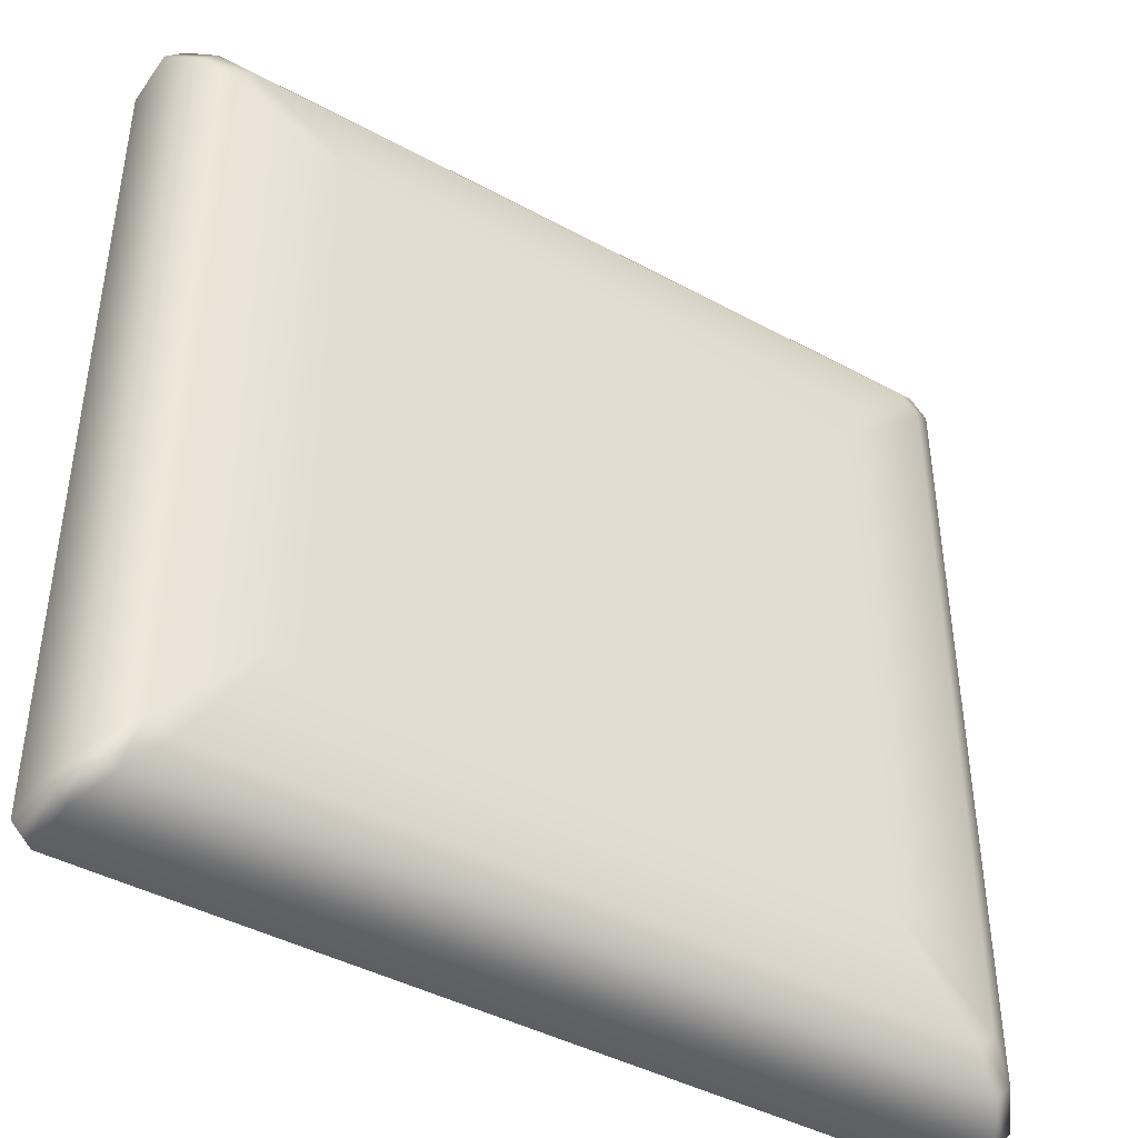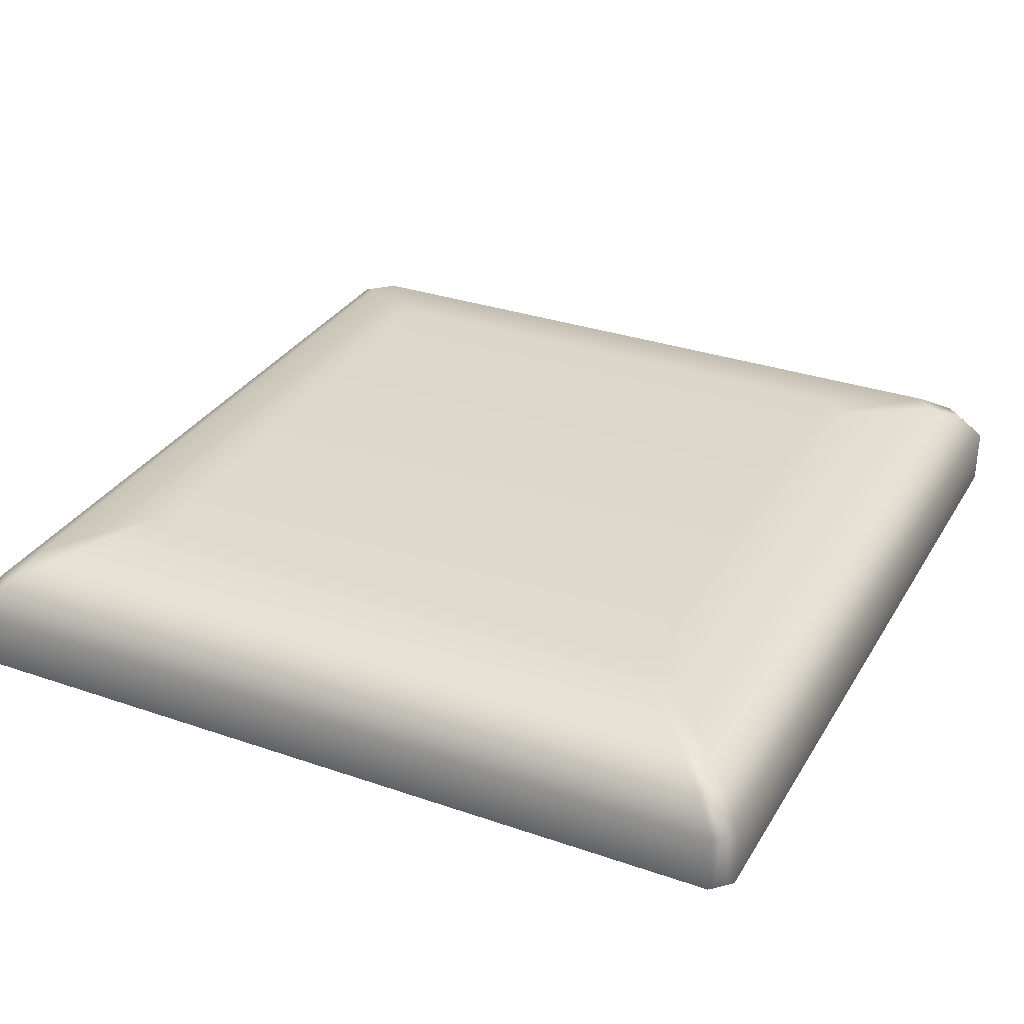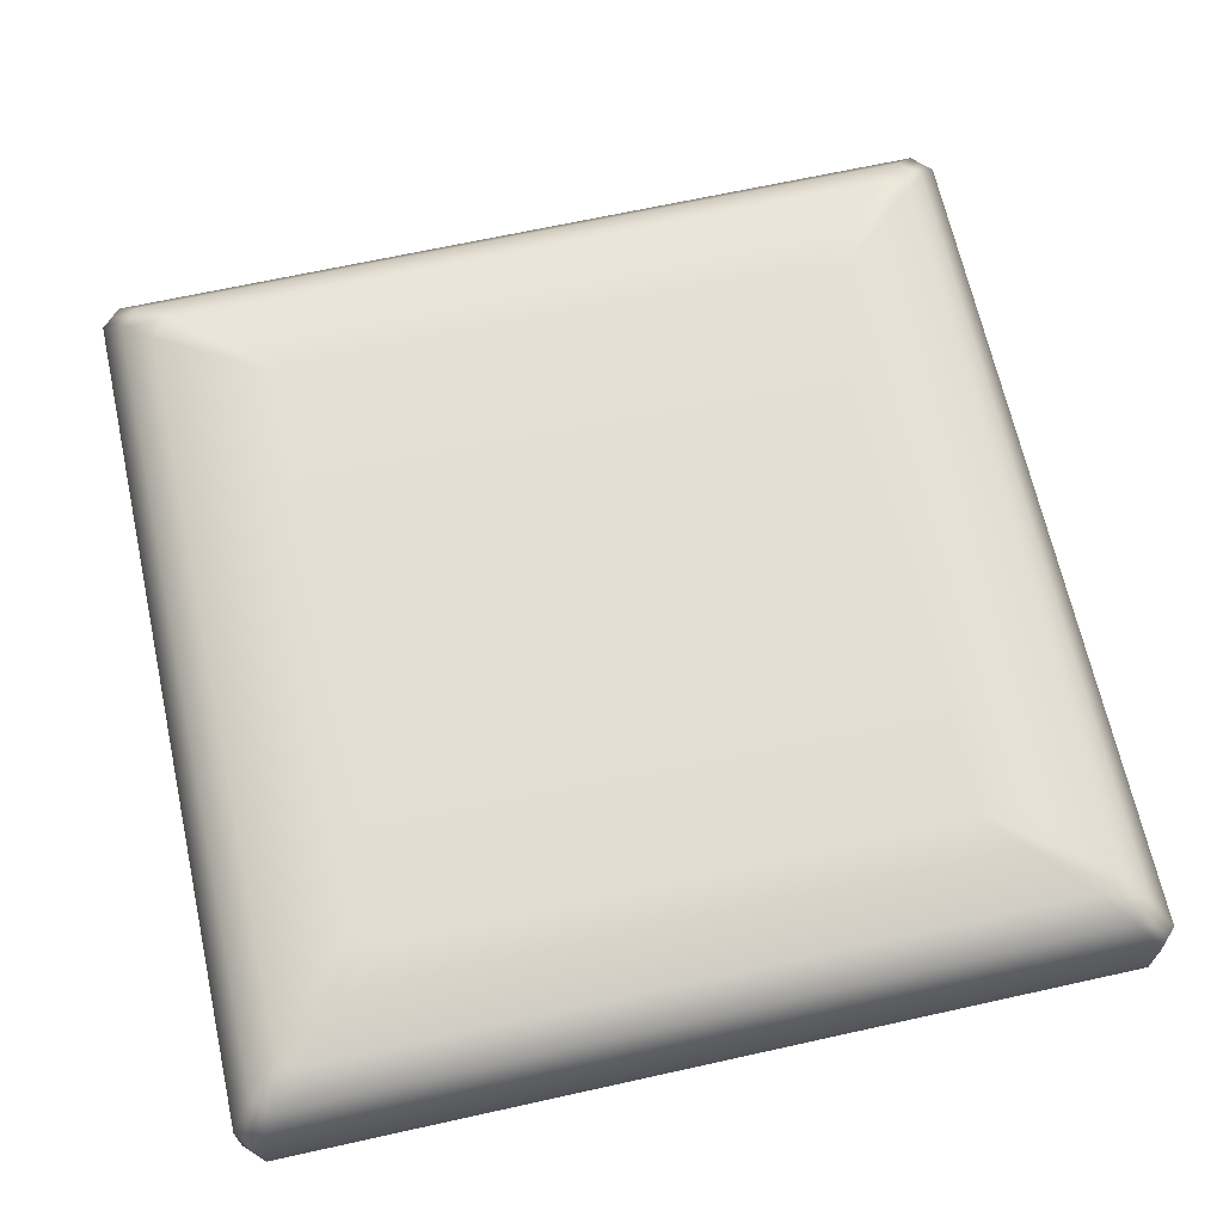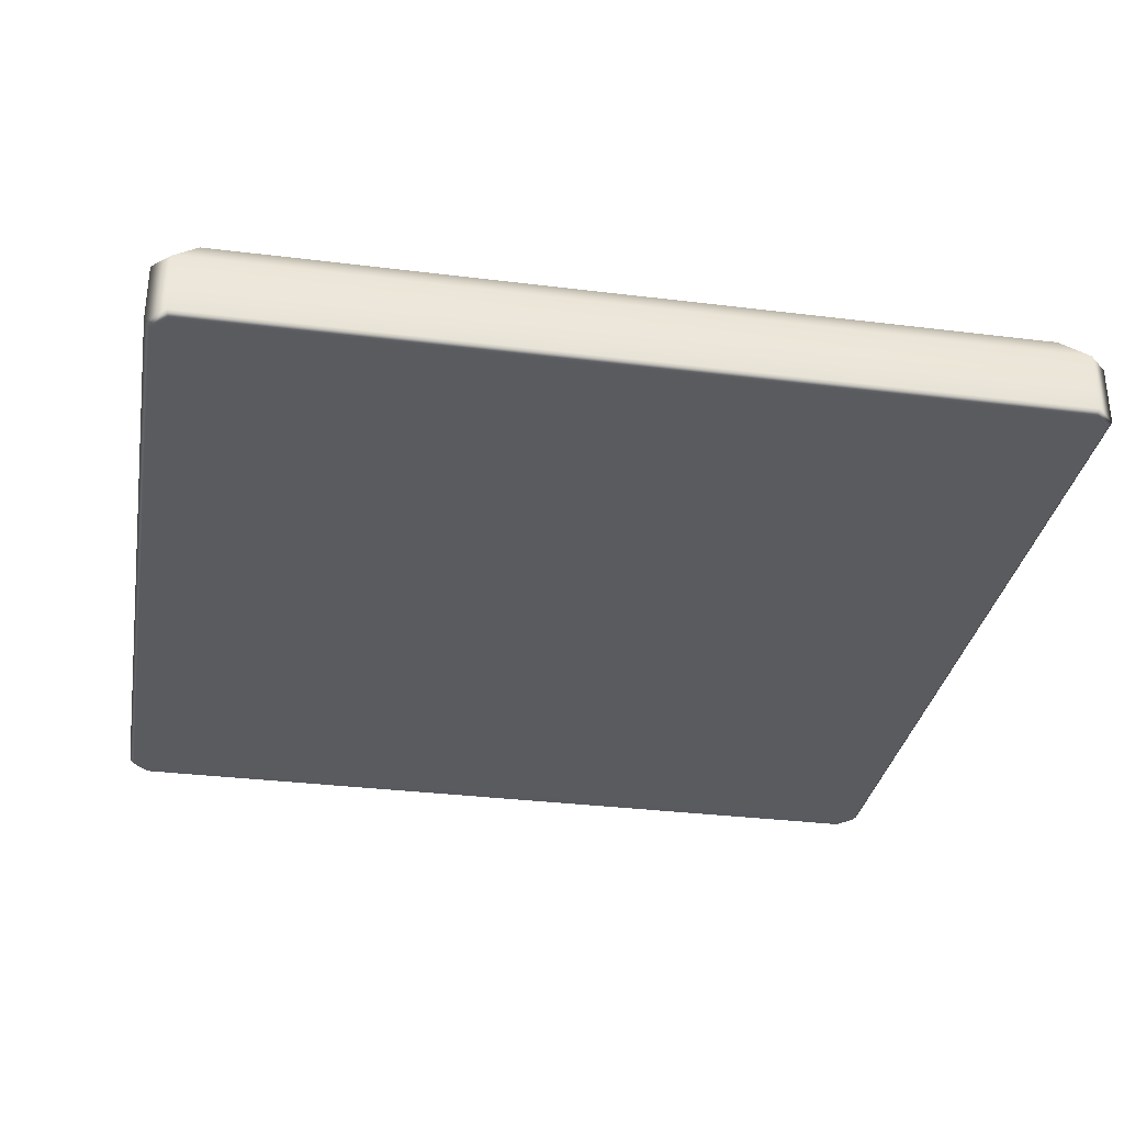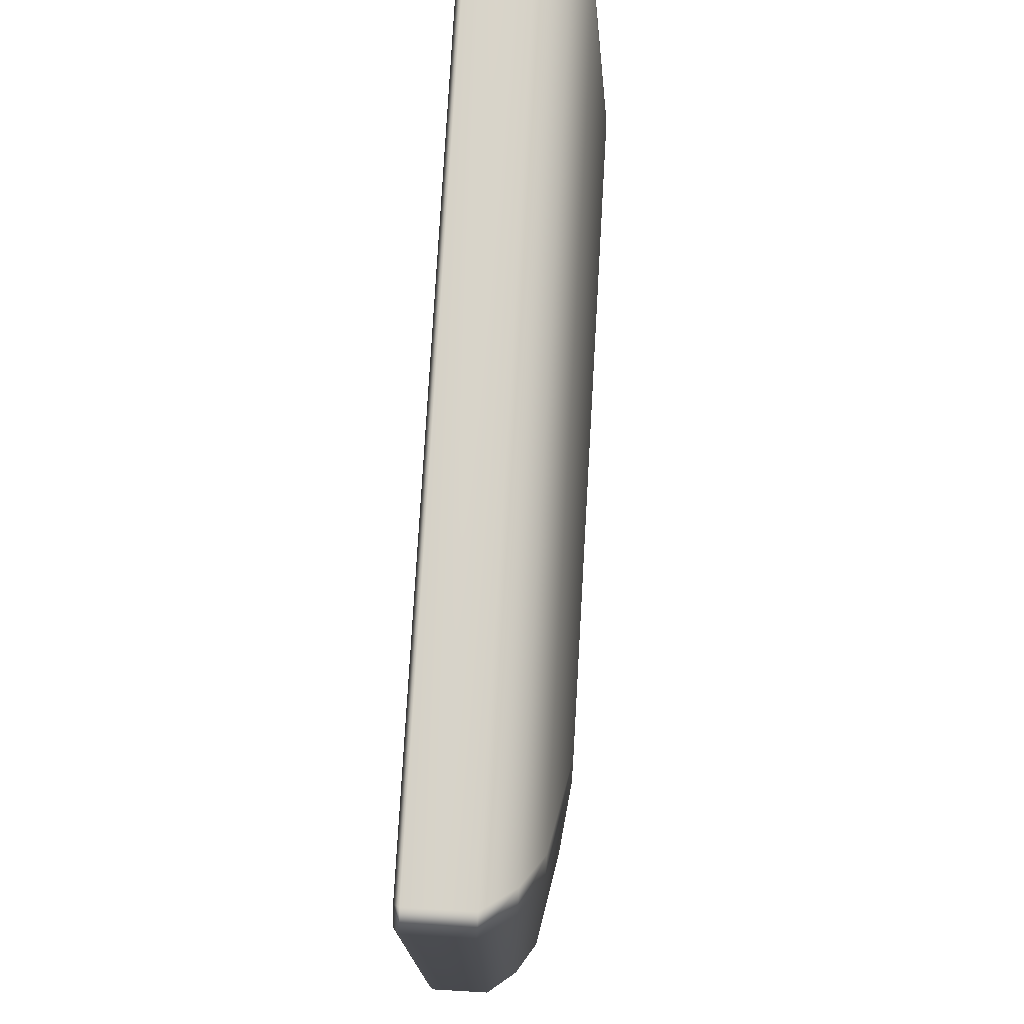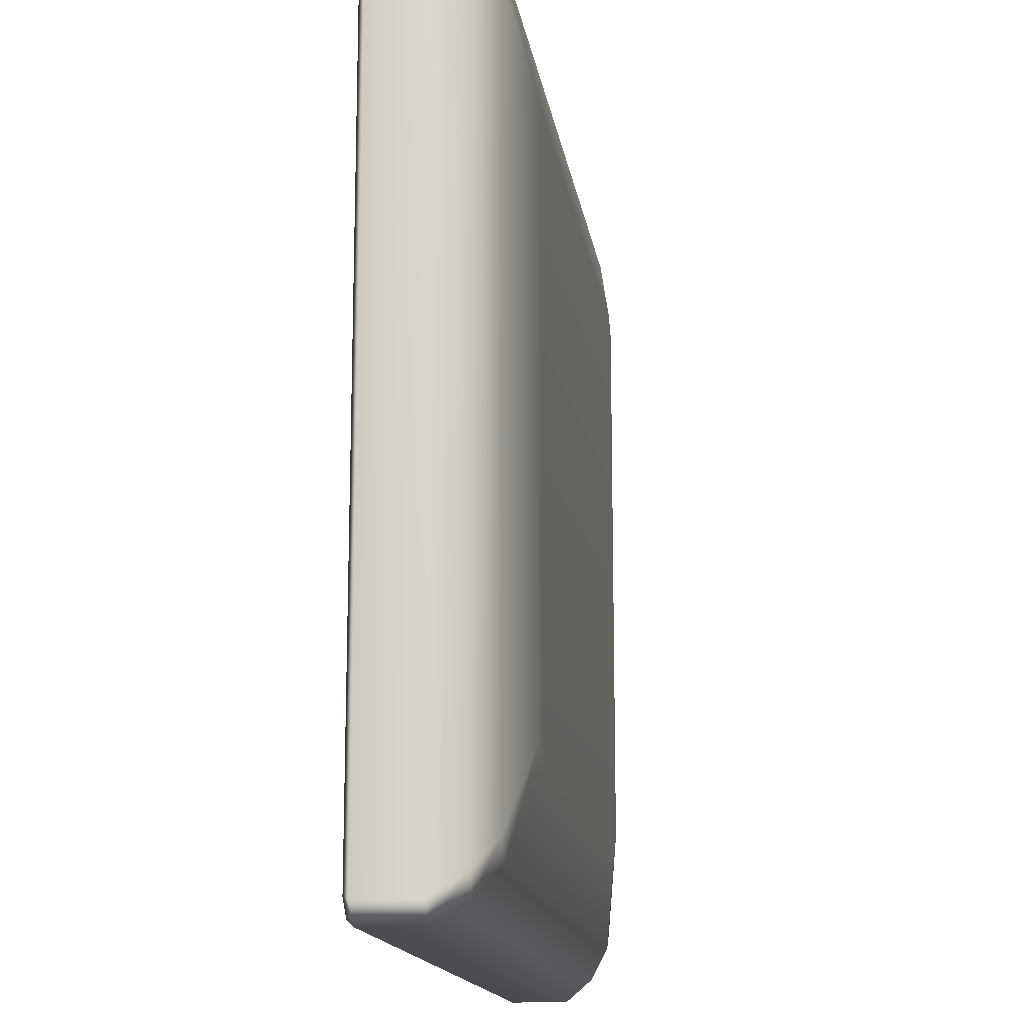
<metadata>
{"format":"obj","ext":"obj","renderer":"f3d","projection":"perspective","resolution":1024,"background":"white","views":[{"elev":-42.9,"azim":-32.8,"up":"+Y"},{"elev":31.4,"azim":26.1,"up":"+Z"},{"elev":67.1,"azim":167.5,"up":"+Z"},{"elev":-32.1,"azim":-99.9,"up":"+Z"},{"elev":76.3,"azim":-86.7,"up":"+Y"},{"elev":-15.1,"azim":-81.6,"up":"+Y"}]}
</metadata>
<code>
o MeshFootstool_1_2_0_GeomSubset_1
v 0.1319 -0.1382 -0.1548
v -0.1319 -0.1382 -0.1548
v -0.1319 -0.1383 -0.004476
v 0.1319 -0.1383 -0.004476
v 0.1299 -0.1362 -0.000164
v -0.1299 -0.1362 -0.000164
v -0.1382 -0.132 -0.004474
v -0.1382 -0.132 -0.1548
v -0.1322 -0.1322 -0.1608
v 0.1382 -0.132 -0.1548
v 0.1322 -0.1322 -0.1608
v 0.1382 -0.132 -0.004474
v -0.1362 -0.1299 -0.000162
v 0.1362 -0.1299 -0.000162
v 0.1319 0.1382 -0.00438
v 0.1299 0.1361 -7e-05
v -0.1299 0.1361 -7e-05
v -0.1319 0.1382 -0.00438
v -0.1319 0.1382 -0.1547
v 0.1319 0.1382 -0.1547
v -0.1382 0.1319 -0.1547
v -0.1322 0.1322 -0.1607
v -0.1382 0.1319 -0.004382
v 0.1322 0.1322 -0.1607
v 0.1382 0.1319 -0.1547
v 0.1382 0.1319 -0.004382
v -0.1362 0.1298 -7.2e-05
v 0.1362 0.1298 -7.2e-05
v 0.1255 0.1318 0.00424
v 0.1318 0.1255 0.004238
v 0.1318 -0.1256 0.004151
v 0.1255 -0.1319 0.004149
v -0.1255 0.1318 0.00424
v -0.1255 -0.1319 0.004149
v -0.1318 0.1255 0.004238
v -0.1318 -0.1256 0.004151
v -0.1336 0.1278 0.003814
v -0.1336 0.1278 0.02193
v -0.1336 -0.128 0.02184
v -0.1336 -0.1279 0.003725
v -0.127 -0.1213 0.03095
v -0.127 0.1211 0.03104
v -0.1212 -0.127 0.03095
v -0.1122 -0.118 0.03714
v 0.1122 -0.118 0.03714
v 0.1212 -0.127 0.03095
v 0.08448 -0.09031 0.04273
v -0.08448 -0.09031 0.04273
v -0.08448 0.09017 0.04279
v 0.08448 0.09017 0.04279
v 0.09024 -0.08455 0.04273
v 0.09024 0.08441 0.04279
v -0.09024 0.08441 0.04279
v -0.09024 -0.08455 0.04273
v 0.1122 0.1179 0.03722
v -0.1122 0.1179 0.03722
v 0.1212 0.1269 0.03104
v -0.1212 0.1269 0.03104
v -0.118 0.1121 0.03721
v -0.118 -0.1123 0.03714
v 0.118 -0.1123 0.03714
v 0.118 0.1121 0.03721
v 0.127 -0.1213 0.03095
v 0.127 0.1211 0.03104
v 0.1279 0.1336 0.02193
v 0.1336 0.1278 0.02193
v -0.1279 0.1336 0.02193
v 0.1336 -0.128 0.02184
v 0.1279 -0.1337 0.02184
v -0.1279 -0.1337 0.02184
v -0.1279 -0.1337 0.003723
v 0.1279 -0.1337 0.003723
v 0.1336 -0.1279 0.003725
v -0.1279 0.1336 0.003816
v 0.1279 0.1336 0.003816
v 0.1336 0.1278 0.003814
v 0.132 0.1271 0.002129
v 0.1272 0.1319 0.00213
v -0.1272 0.1319 0.00213
v -0.132 0.1271 0.002129
v 0.132 -0.1272 0.002041
v 0.1272 -0.132 0.002039
v -0.1272 -0.132 0.002039
v -0.132 -0.1272 0.002041
f 37 39 38
f 37 40 39
f 38 39 41
f 38 41 42
f 43 45 44
f 43 46 45
f 44 45 47
f 44 47 48
f 47 49 48
f 47 50 49
f 51 50 47
f 50 51 52
f 48 49 53
f 48 53 54
f 44 48 54
f 55 49 50
f 55 50 52
f 55 56 49
f 57 56 55
f 57 58 56
f 59 54 53
f 49 59 53
f 49 56 59
f 59 60 54
f 42 60 59
f 42 56 58
f 42 59 56
f 42 41 60
f 61 52 51
f 61 62 52
f 62 57 55
f 55 52 62
f 63 62 61
f 63 64 62
f 62 64 57
f 65 57 64
f 65 64 66
f 58 38 42
f 58 67 38
f 63 61 45
f 63 45 46
f 46 68 63
f 46 69 68
f 60 41 43
f 70 43 41
f 70 41 39
f 47 45 61
f 47 61 51
f 60 43 44
f 44 54 60
f 70 46 43
f 70 69 46
f 71 69 70
f 71 72 69
f 69 72 73
f 69 73 68
f 71 70 39
f 71 39 40
f 67 37 38
f 67 74 37
f 75 74 67
f 75 67 65
f 75 65 66
f 75 66 76
f 65 67 58
f 65 58 57
f 68 64 63
f 68 66 64
f 73 66 68
f 73 76 66
f 77 75 76
f 77 78 75
f 74 75 78
f 74 78 79
f 79 37 74
f 79 80 37
f 76 81 77
f 76 73 81
f 82 81 73
f 82 77 81
f 77 82 78
f 82 73 72
f 72 83 82
f 78 82 83
f 78 83 79
f 72 71 83
f 84 83 71
f 79 83 84
f 79 84 80
f 84 71 40
f 40 80 84
f 40 37 80

</code>
